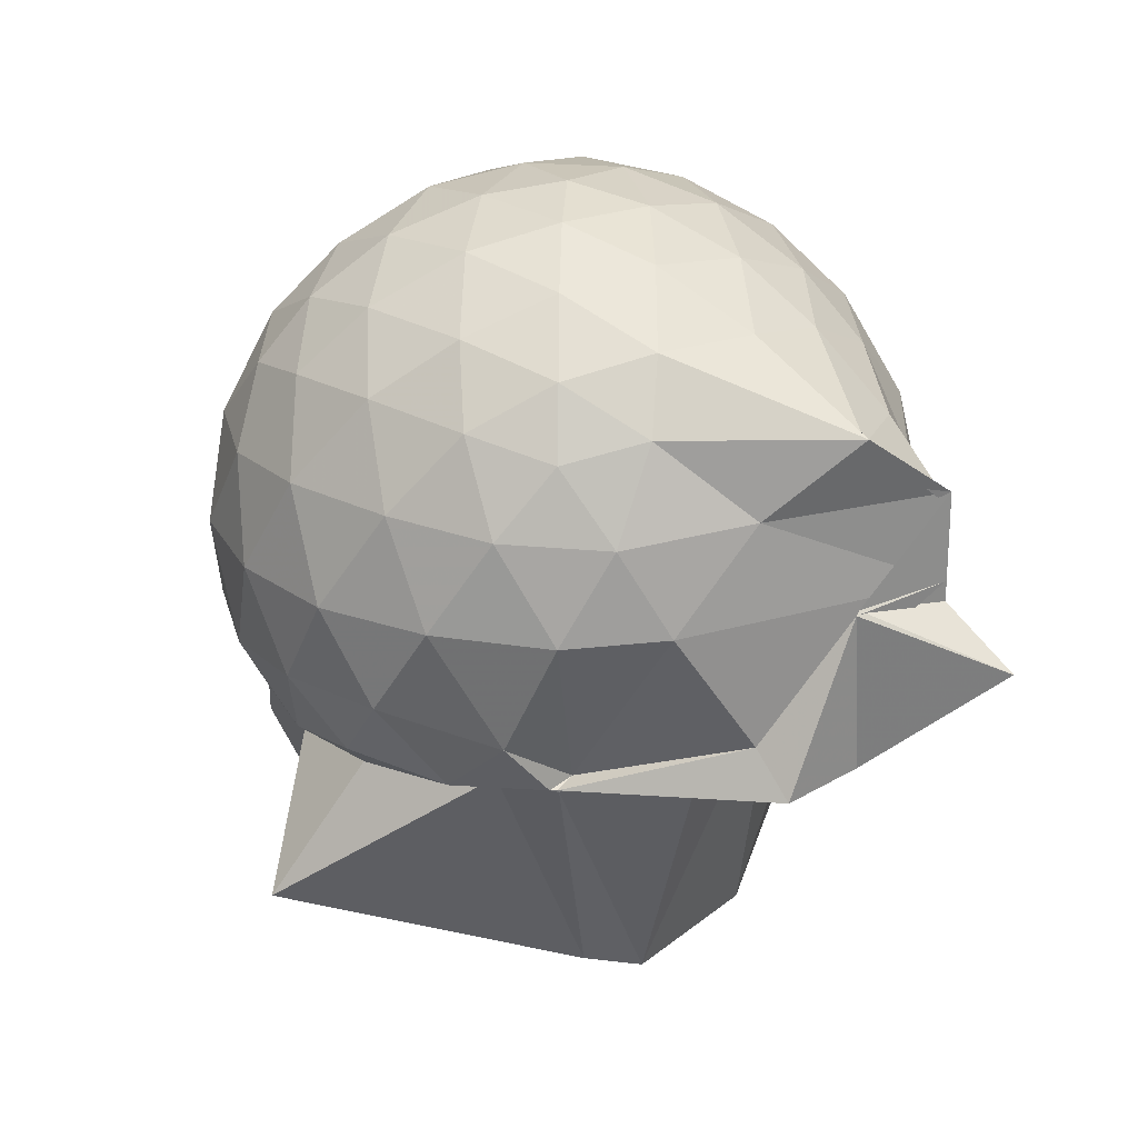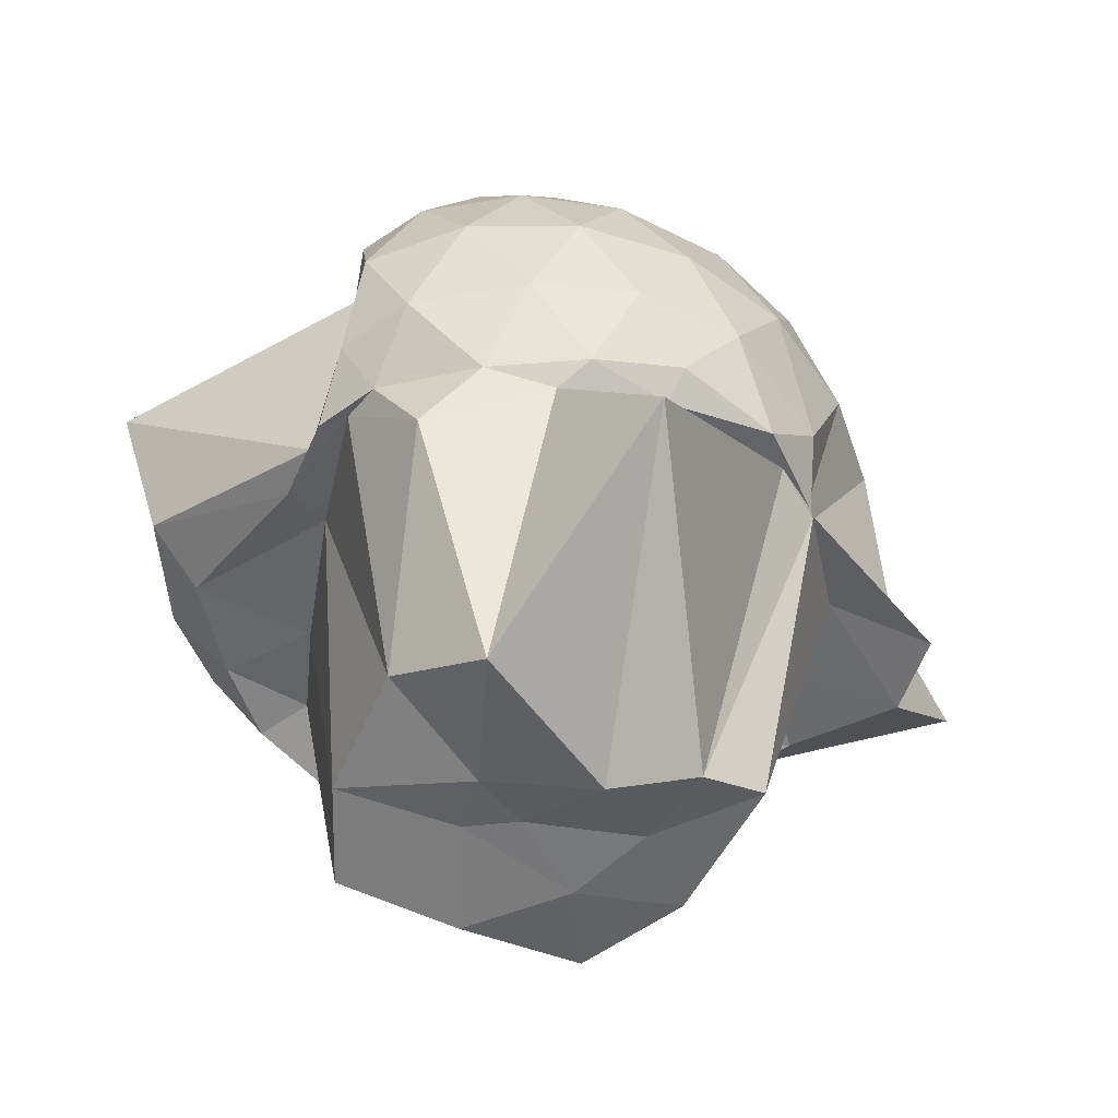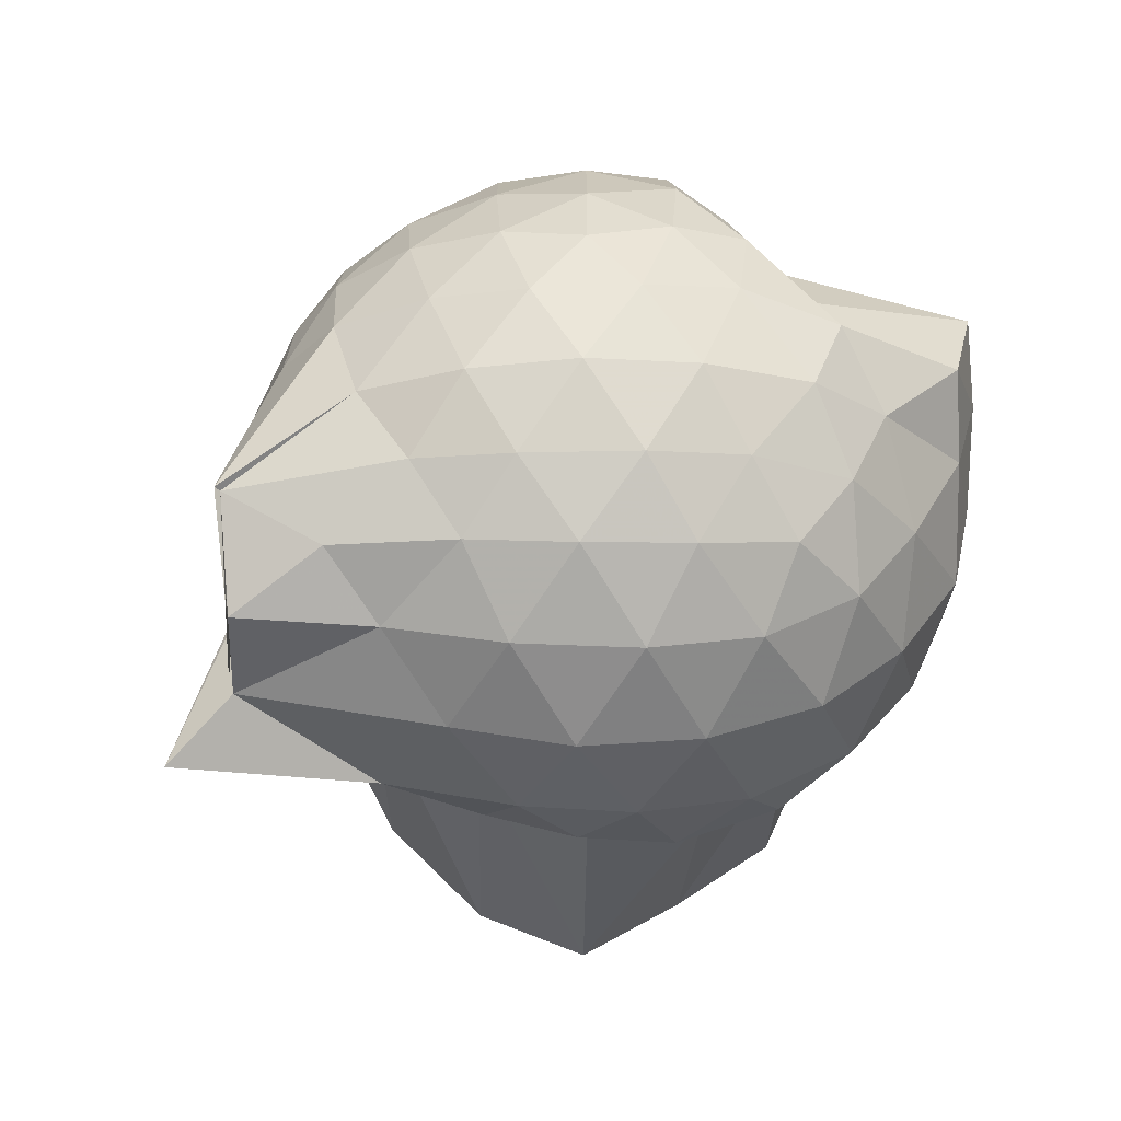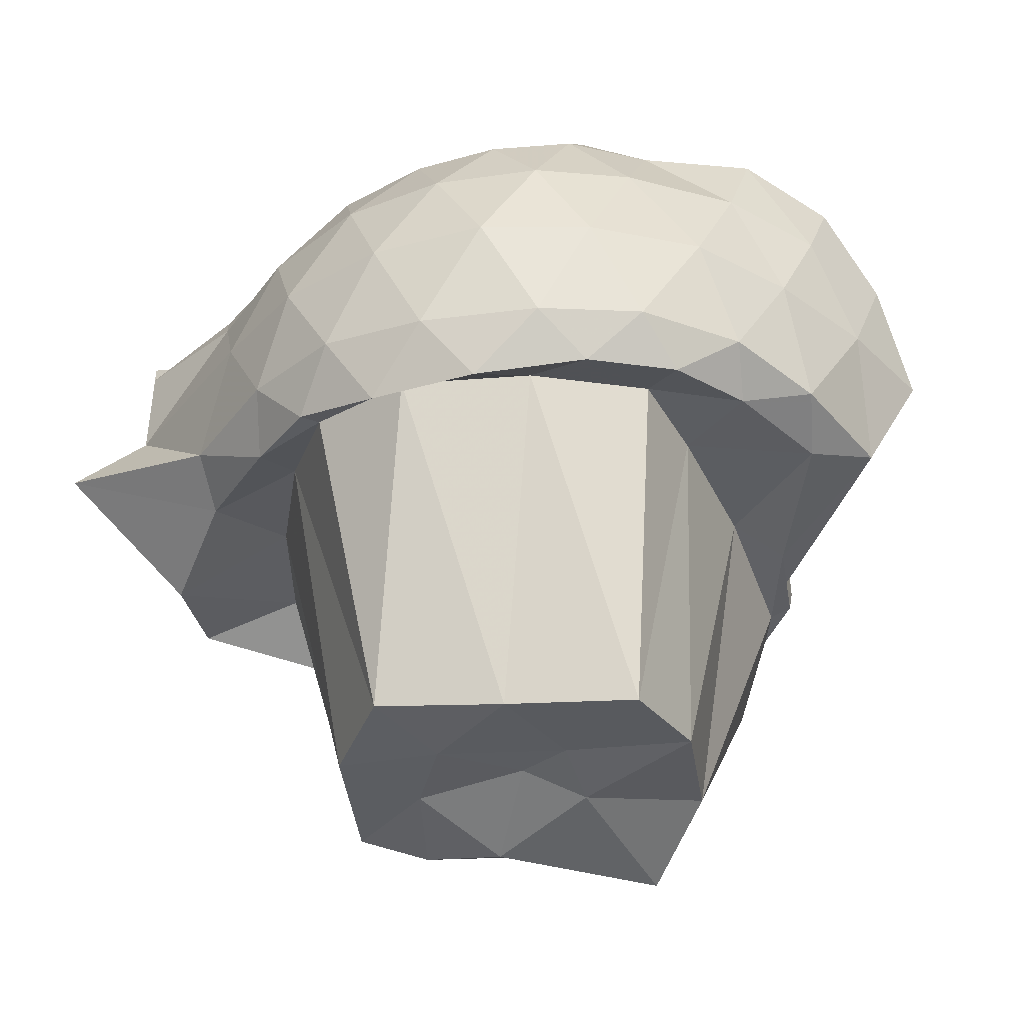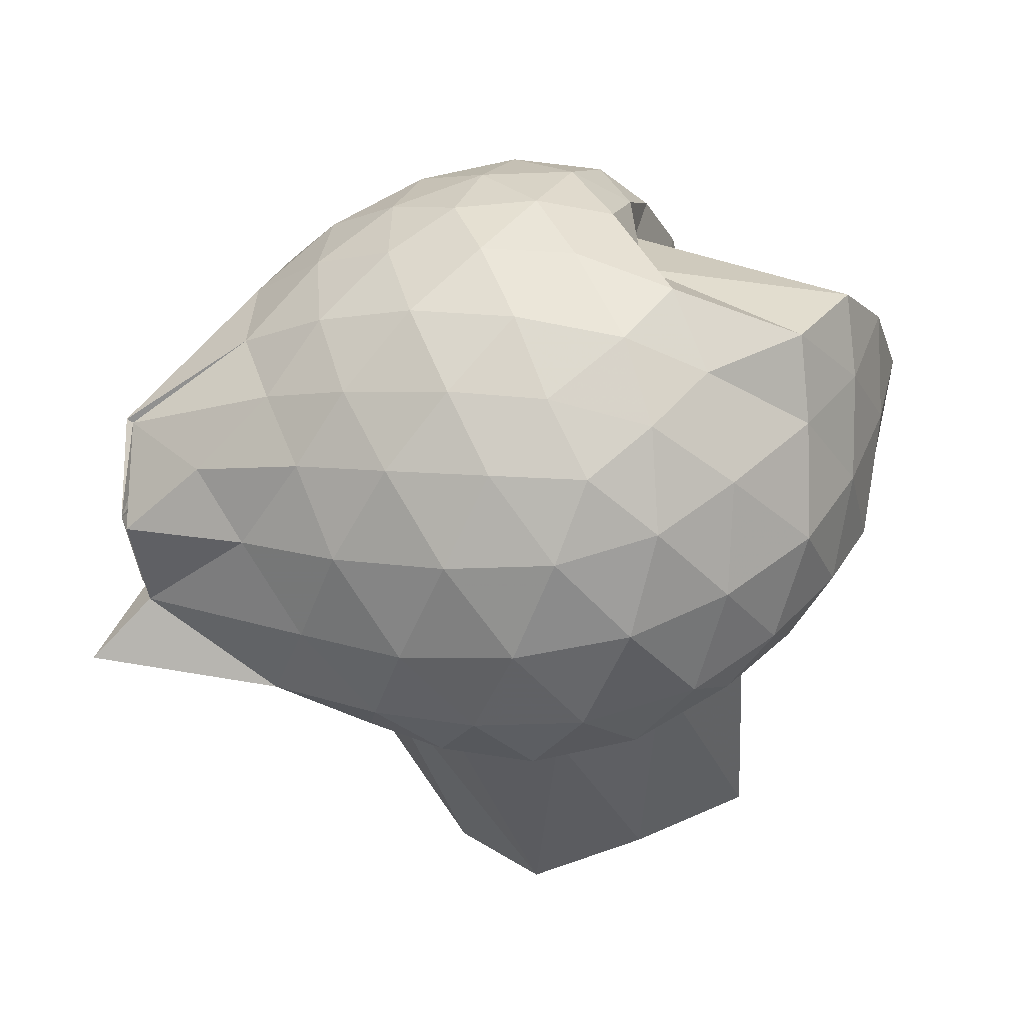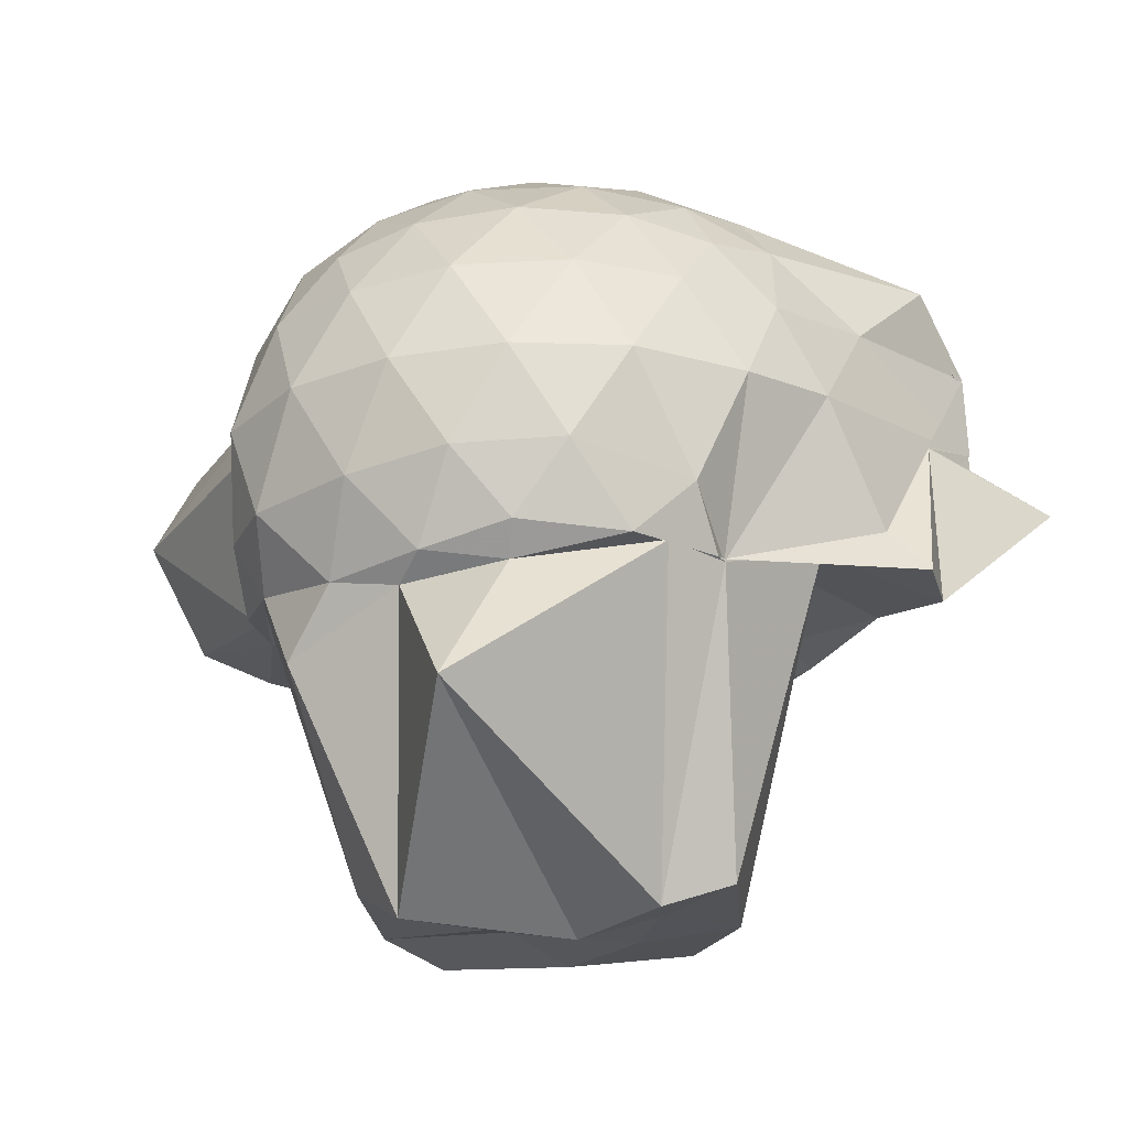
<metadata>
{"format":"obj","ext":"obj","renderer":"f3d","projection":"perspective","resolution":1024,"background":"white","views":[{"elev":28.5,"azim":-119.4,"up":"+Z"},{"elev":-53.7,"azim":173.5,"up":"+Z"},{"elev":41.7,"azim":-18.5,"up":"+Z"},{"elev":-36.7,"azim":26.0,"up":"+Z"},{"elev":-53.5,"azim":11.6,"up":"+Y"},{"elev":-22.0,"azim":-154.6,"up":"+Z"}]}
</metadata>
<code>
v -2.371 -0.336 0.2756
v -2.347 -0.414 -1.905
v -1.275 -0.4423 -0.1884
v -1.886 -0.03315 -0.1055
v -1.84 0.1766 -0.1111
v -1.918 0.3494 -0.1327
v -2.106 0.4767 -0.1821
v -2.345 0.4686 -0.1257
v -2.624 0.3931 -0.102
v -2.891 0.2552 -0.1222
v -3.078 0.09045 -0.173
v -3.166 -0.1311 -0.118
v -3.459 -0.5835 -0.09798
v -3.444 -0.5846 -0.1143
v -3.236 -0.8079 -0.1707
v -2.912 -0.9479 -0.1241
v -2.641 -1.072 -0.1059
v -2.349 -1.141 -0.1325
v -2.08 -1.164 -0.1862
v -1.883 -1.036 -0.1327
v -1.71 -0.8475 -0.1101
v -1.431 -0.6973 -0.1351
v -1.185 -0.2614 -0.4012
v -1.814 0.2059 -0.3537
v -1.786 0.3687 -0.3691
v -1.946 0.5221 -0.382
v -2.223 0.6004 -0.374
v -2.515 0.5742 -0.3458
v -2.819 0.4483 -0.3371
v -3.055 0.2628 -0.357
v -3.229 0.005581 -0.3666
v -3.348 -0.3429 -0.3204
v -3.5 -0.8208 -0.2838
v -3.498 -0.8235 -0.3291
v -3.135 -0.9551 -0.3532
v -2.846 -1.131 -0.3379
v -2.522 -1.249 -0.3463
v -2.211 -1.278 -0.3751
v -1.917 -1.206 -0.3828
v -1.687 -1.041 -0.3655
v -1.453 -0.8092 -0.3678
v -1.292 -0.5617 -0.4016
v -1.15 -0.09778 -0.683
v -1.78 0.3705 -0.6687
v -1.8 0.5032 -0.668
v -2.068 0.6334 -0.6443
v -2.382 0.6647 -0.634
v -2.698 0.5934 -0.6238
v -2.979 0.4199 -0.6151
v -3.2 0.1598 -0.6219
v -3.326 -0.1078 -0.6055
v -3.512 -0.813 -0.536
v -3.456 -0.5862 -0.587
v -3.507 -0.8224 -0.5992
v -3.011 -1.109 -0.6061
v -2.713 -1.267 -0.621
v -2.382 -1.335 -0.634
v -2.045 -1.309 -0.646
v -1.759 -1.178 -0.6543
v -1.505 -0.9689 -0.6604
v -1.346 -0.7012 -0.6681
v -1.225 -0.3956 -0.6739
v -1.701 0.1505 -1.1
v -1.759 0.3978 -0.9595
v -1.927 0.5542 -0.9543
v -2.248 0.6418 -0.937
v -2.547 0.6273 -0.8985
v -2.837 0.5101 -0.8846
v -3.084 0.2551 -0.9556
v -3.07 0.04225 -1.107
v -3.407 -0.3154 -0.9447
v -3.461 -0.5744 -0.5971
v -3.718 -0.8948 -0.7334
v -3.168 -0.9954 -0.8779
v -2.849 -1.19 -0.876
v -2.552 -1.298 -0.892
v -2.235 -1.31 -0.9341
v -1.905 -1.226 -0.9461
v -1.653 -1.062 -0.9277
v -1.454 -0.8273 -0.9337
v -1.333 -0.5676 -0.9793
v -1.269 -0.2287 -0.9991
v -1.718 0.2435 -1.121
v -1.857 0.3829 -1.126
v -2.14 0.5156 -1.175
v -2.425 0.5537 -1.144
v -2.679 0.5206 -1.09
v -2.943 0.3518 -1.111
v -3.086 0.1205 -1.121
v -3.094 0.1015 -1.122
v -3.522 -0.3475 -1.064
v -3.472 -0.5957 -1.061
v -3.197 -0.8423 -0.981
v -2.904 -1.062 -1.023
v -2.684 -1.199 -1.046
v -2.418 -1.249 -1.108
v -2.108 -1.221 -1.11
v -1.816 -1.093 -1.068
v -1.613 -0.919 -1.049
v -1.501 -0.6942 -1.039
v -1.402 -0.3934 -1.055
v -1.646 -0.005279 -1.1
v -1.862 -0.353 -0.03044
v -1.875 -0.07775 0.0456
v -1.961 0.157 0.04954
v -2.15 0.334 -0.003742
v -2.42 0.2877 0.05481
v -2.718 0.1743 0.05335
v -2.969 0.02598 -0.0008996
v -3.039 -0.2217 0.05347
v -3.054 -0.5022 0.04991
v -2.985 -0.7396 -0.006173
v -2.736 -0.8625 0.0438
v -2.429 -0.9634 0.04961
v -2.156 -1.001 -0.00696
v -1.922 -0.8448 0.05132
v -1.771 -0.6594 0.06875
v -1.917 -0.3364 0.1604
v -2.029 -0.09173 0.1922
v -2.215 0.1251 0.1553
v -2.501 0.04176 0.1895
v -2.785 -0.07959 0.153
v -2.81 -0.3507 0.1835
v -2.796 -0.6201 0.1466
v -2.514 -0.7219 0.1864
v -2.217 -0.7972 0.152
v -2.03 -0.5779 0.1928
v -2.13 -0.3338 0.2494
v -2.295 -0.1161 0.2499
v -2.57 -0.2084 0.2469
v -2.574 -0.4731 0.2447
v -2.296 -0.5555 0.2504
v -1.794 0.2773 -1.113
v -1.979 0.4498 -1.356
v -2.337 0.4928 -1.207
v -2.639 0.4546 -1.173
v -2.991 0.2325 -1.098
v -3.095 0.09722 -1.129
v -3.223 -0.3 -0.9832
v -3.092 -0.5922 -0.948
v -2.872 -0.9129 -0.9831
v -2.643 -1.16 -1.052
v -2.334 -1.228 -1.069
v -2.007 -1.063 -1.034
v -1.74 -0.83 -1.007
v -1.735 -0.5492 -1.019
v -1.753 -0.13 -1.033
v -1.963 0.01377 -1.88
v -2.198 0.207 -2.016
v -2.58 0.7241 -1.563
v -2.789 -0.156 -1.964
v -2.969 -0.2459 -1.903
v -2.811 -0.6677 -1.905
v -2.564 -0.9104 -1.908
v -2.219 -0.7953 -1.93
v -1.875 -0.6593 -1.934
v -1.847 -0.3526 -1.908
v -2.22 -0.2537 -1.943
v -2.537 -0.1749 -2.023
v -2.679 -0.4191 -1.917
v -2.51 -0.6334 -1.926
v -2.191 -0.4541 -1.901
f 3 23 4
f 4 23 24
f 4 24 5
f 5 24 25
f 5 25 6
f 6 25 26
f 6 26 7
f 7 26 27
f 7 27 8
f 8 27 28
f 8 28 9
f 9 28 29
f 9 29 10
f 10 29 30
f 10 30 11
f 11 30 31
f 11 31 12
f 12 31 32
f 12 32 13
f 13 32 33
f 13 33 14
f 14 33 34
f 14 34 15
f 15 34 35
f 15 35 16
f 16 35 36
f 16 36 17
f 17 36 37
f 17 37 18
f 18 37 38
f 18 38 19
f 19 38 39
f 19 39 20
f 20 39 40
f 20 40 21
f 21 40 41
f 21 41 22
f 22 41 42
f 22 42 3
f 3 42 23
f 23 43 24
f 24 43 44
f 24 44 25
f 25 44 45
f 25 45 26
f 26 45 46
f 26 46 27
f 27 46 47
f 27 47 28
f 28 47 48
f 28 48 29
f 29 48 49
f 29 49 30
f 30 49 50
f 30 50 31
f 31 50 51
f 31 51 32
f 32 51 52
f 32 52 33
f 33 52 53
f 33 53 34
f 34 53 54
f 34 54 35
f 35 54 55
f 35 55 36
f 36 55 56
f 36 56 37
f 37 56 57
f 37 57 38
f 38 57 58
f 38 58 39
f 39 58 59
f 39 59 40
f 40 59 60
f 40 60 41
f 41 60 61
f 41 61 42
f 42 61 62
f 42 62 23
f 23 62 43
f 43 63 44
f 44 63 64
f 44 64 45
f 45 64 65
f 45 65 46
f 46 65 66
f 46 66 47
f 47 66 67
f 47 67 48
f 48 67 68
f 48 68 49
f 49 68 69
f 49 69 50
f 50 69 70
f 50 70 51
f 51 70 71
f 51 71 52
f 52 71 72
f 52 72 53
f 53 72 73
f 53 73 54
f 54 73 74
f 54 74 55
f 55 74 75
f 55 75 56
f 56 75 76
f 56 76 57
f 57 76 77
f 57 77 58
f 58 77 78
f 58 78 59
f 59 78 79
f 59 79 60
f 60 79 80
f 60 80 61
f 61 80 81
f 61 81 62
f 62 81 82
f 62 82 43
f 43 82 63
f 63 83 64
f 64 83 84
f 64 84 65
f 65 84 85
f 65 85 66
f 66 85 86
f 66 86 67
f 67 86 87
f 67 87 68
f 68 87 88
f 68 88 69
f 69 88 89
f 69 89 70
f 70 89 90
f 70 90 71
f 71 90 91
f 71 91 72
f 72 91 92
f 72 92 73
f 73 92 93
f 73 93 74
f 74 93 94
f 74 94 75
f 75 94 95
f 75 95 76
f 76 95 96
f 76 96 77
f 77 96 97
f 77 97 78
f 78 97 98
f 78 98 79
f 79 98 99
f 79 99 80
f 80 99 100
f 80 100 81
f 81 100 101
f 81 101 82
f 82 101 102
f 82 102 63
f 63 102 83
f 103 104 118
f 104 119 118
f 104 105 119
f 105 120 119
f 105 106 120
f 106 107 120
f 107 121 120
f 107 108 121
f 108 122 121
f 108 109 122
f 109 110 122
f 110 123 122
f 110 111 123
f 111 124 123
f 111 112 124
f 112 113 124
f 113 125 124
f 113 114 125
f 114 126 125
f 114 115 126
f 115 116 126
f 116 127 126
f 116 117 127
f 117 118 127
f 117 103 118
f 118 119 128
f 119 129 128
f 119 120 129
f 120 121 129
f 121 130 129
f 121 122 130
f 122 123 130
f 123 131 130
f 123 124 131
f 124 125 131
f 125 132 131
f 125 126 132
f 126 127 132
f 127 128 132
f 127 118 128
f 133 148 134
f 134 148 149
f 134 149 135
f 135 149 150
f 135 150 136
f 136 150 137
f 137 150 151
f 137 151 138
f 138 151 152
f 138 152 139
f 139 152 140
f 140 152 153
f 140 153 141
f 141 153 154
f 141 154 142
f 142 154 143
f 143 154 155
f 143 155 144
f 144 155 156
f 144 156 145
f 145 156 146
f 146 156 157
f 146 157 147
f 147 157 148
f 147 148 133
f 148 158 149
f 149 158 159
f 149 159 150
f 150 159 151
f 151 159 160
f 151 160 152
f 152 160 153
f 153 160 161
f 153 161 154
f 154 161 155
f 155 161 162
f 155 162 156
f 156 162 157
f 157 162 158
f 157 158 148
f 3 4 103
f 103 4 104
f 4 5 104
f 104 5 105
f 5 6 105
f 105 6 106
f 6 7 106
f 7 8 106
f 106 8 107
f 8 9 107
f 107 9 108
f 9 10 108
f 108 10 109
f 10 11 109
f 11 12 109
f 109 12 110
f 12 13 110
f 110 13 111
f 13 14 111
f 111 14 112
f 14 15 112
f 15 16 112
f 112 16 113
f 16 17 113
f 113 17 114
f 17 18 114
f 114 18 115
f 18 19 115
f 19 20 115
f 115 20 116
f 20 21 116
f 116 21 117
f 21 22 117
f 117 22 103
f 22 3 103
f 83 133 84
f 84 133 134
f 84 134 85
f 85 134 135
f 85 135 86
f 86 135 136
f 86 136 87
f 87 136 88
f 88 136 137
f 88 137 89
f 89 137 138
f 89 138 90
f 90 138 139
f 90 139 91
f 91 139 92
f 92 139 140
f 92 140 93
f 93 140 141
f 93 141 94
f 94 141 142
f 94 142 95
f 95 142 96
f 96 142 143
f 96 143 97
f 97 143 144
f 97 144 98
f 98 144 145
f 98 145 99
f 99 145 100
f 100 145 146
f 100 146 101
f 101 146 147
f 101 147 102
f 102 147 133
f 102 133 83
f 128 129 1
f 129 130 1
f 130 131 1
f 131 132 1
f 132 128 1
f 159 158 2
f 160 159 2
f 161 160 2
f 162 161 2
f 158 162 2

</code>
